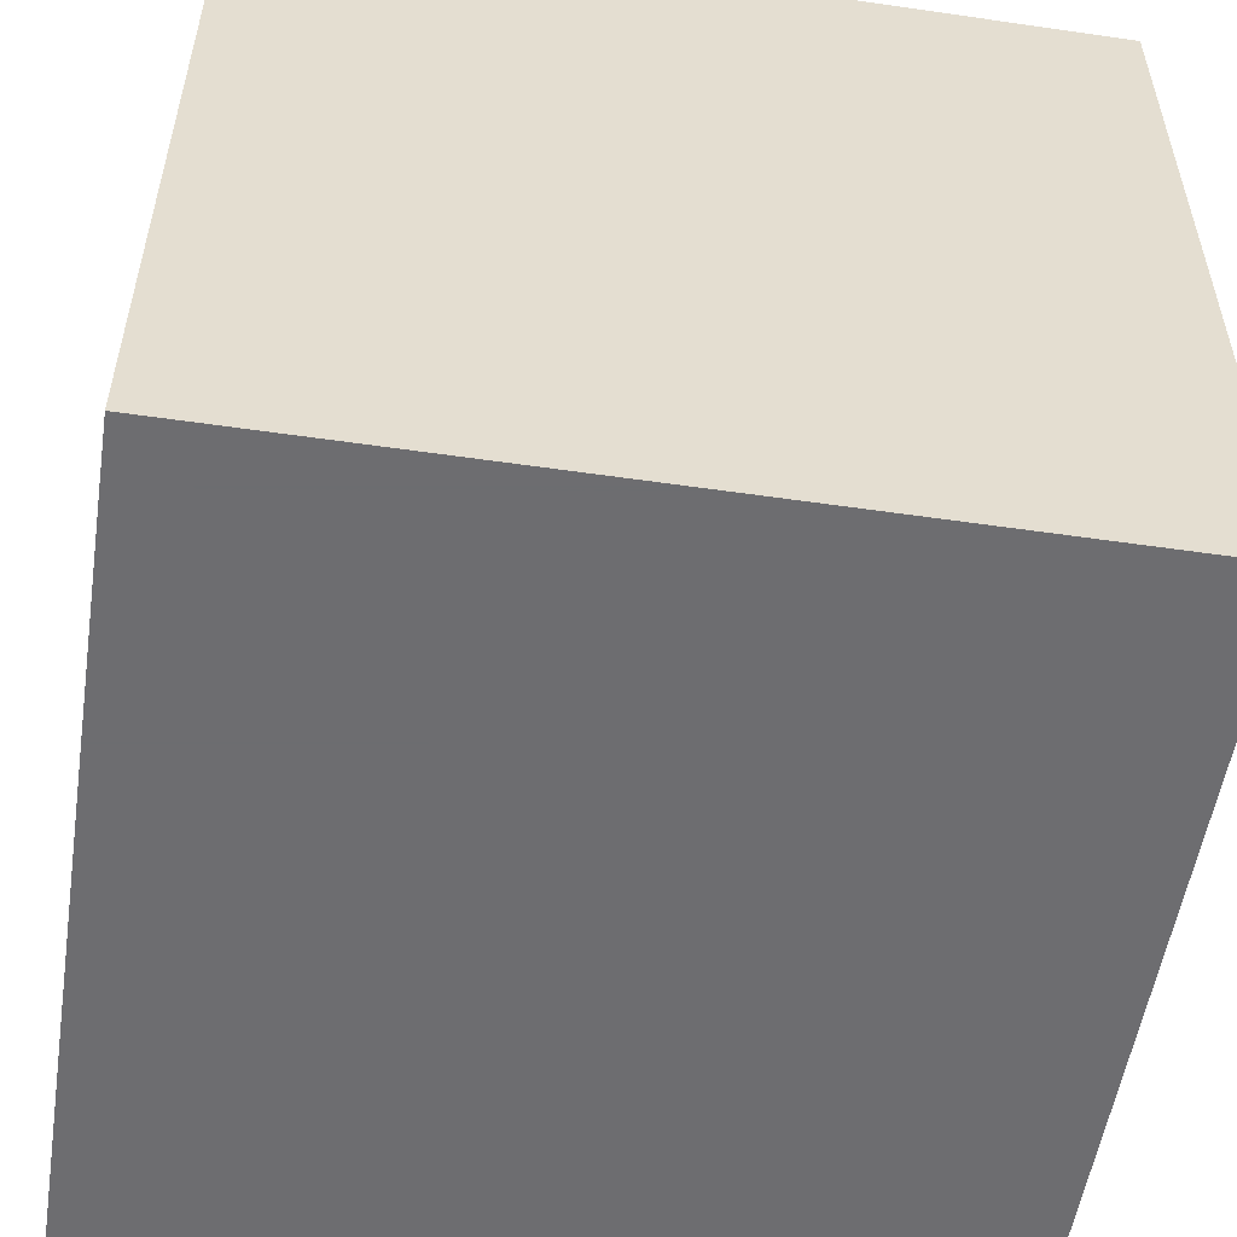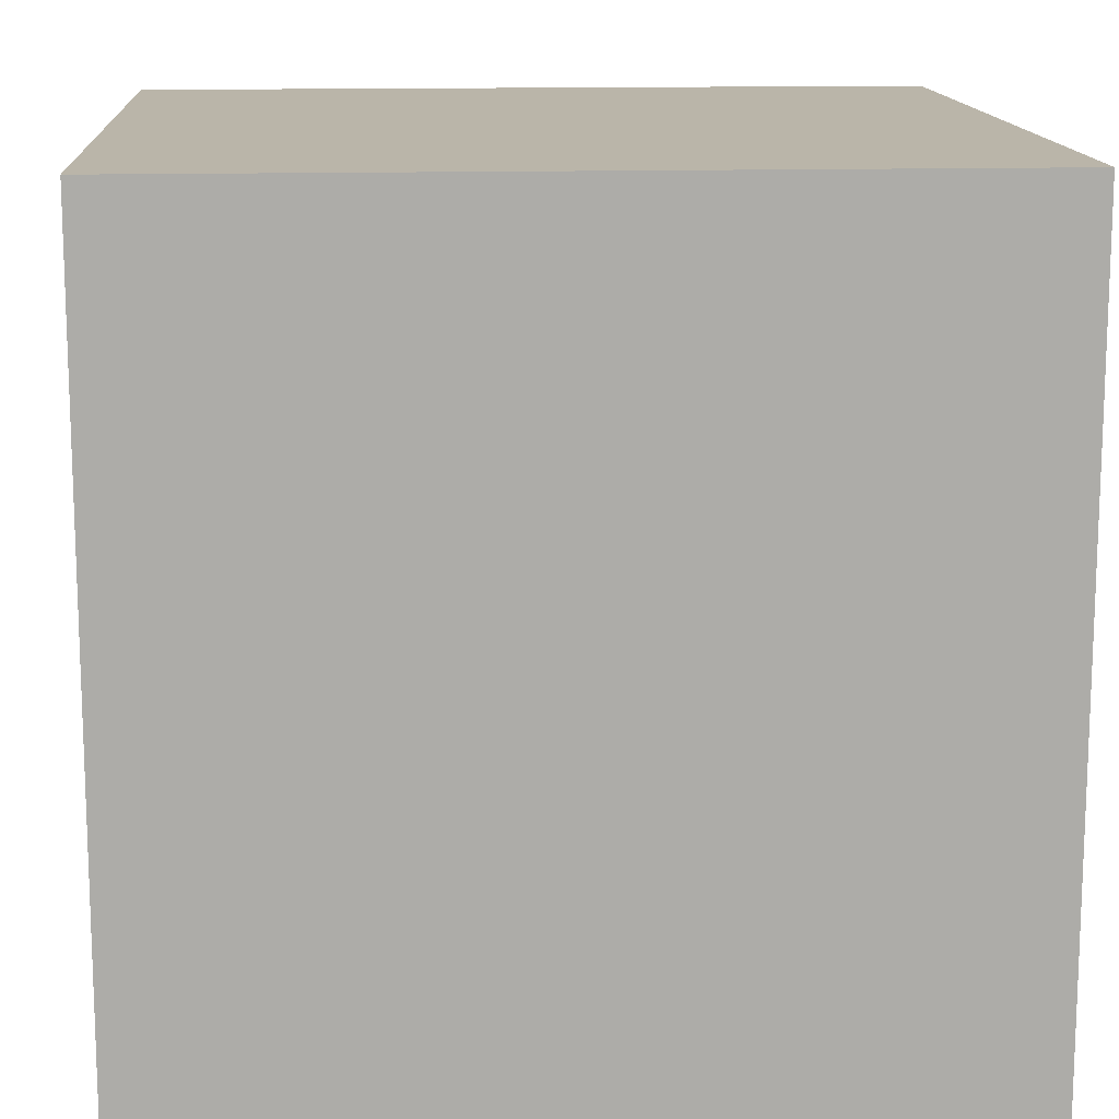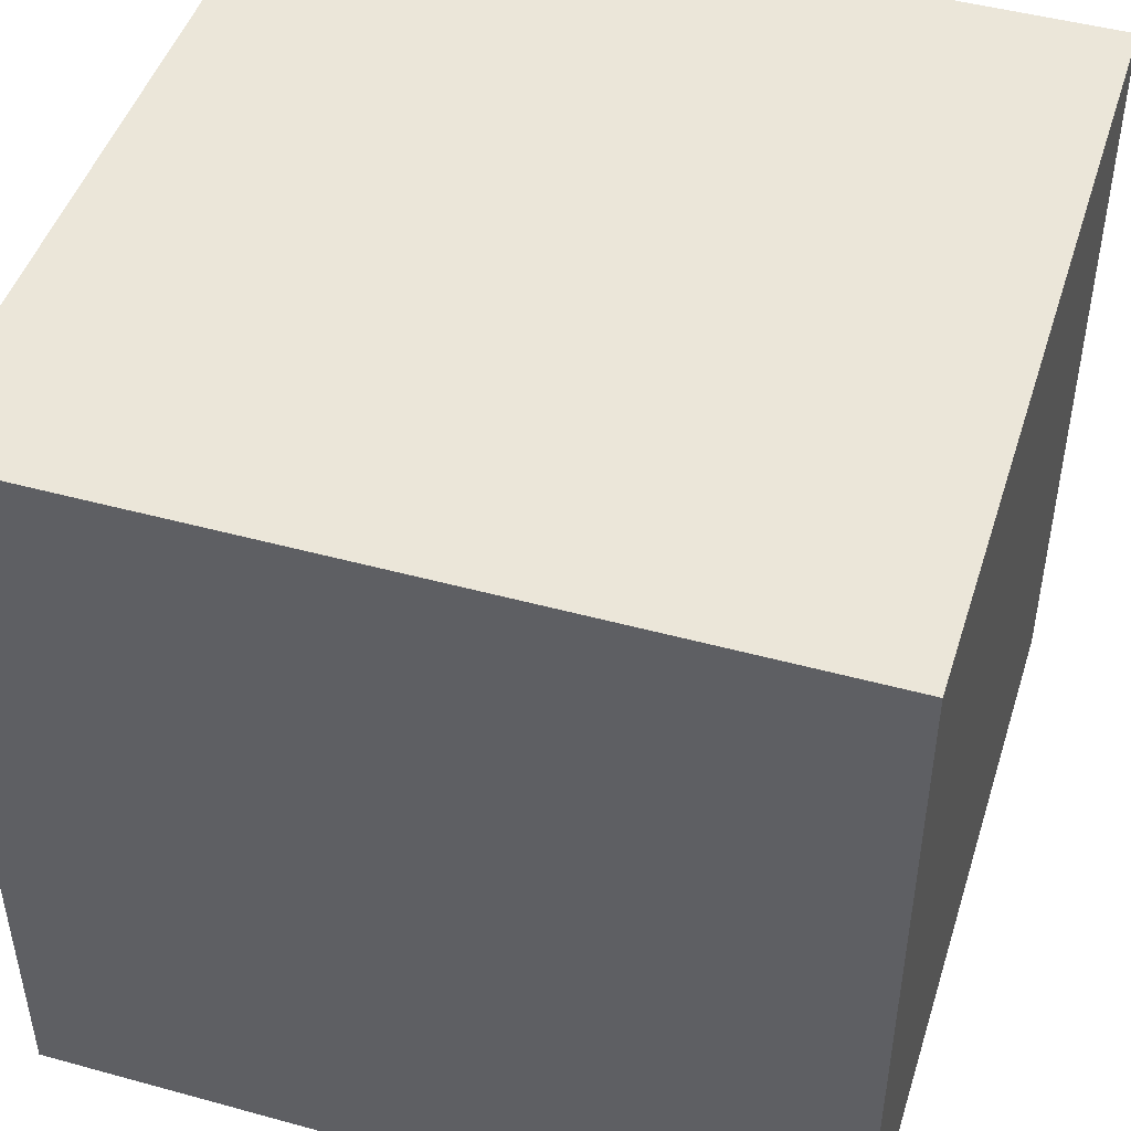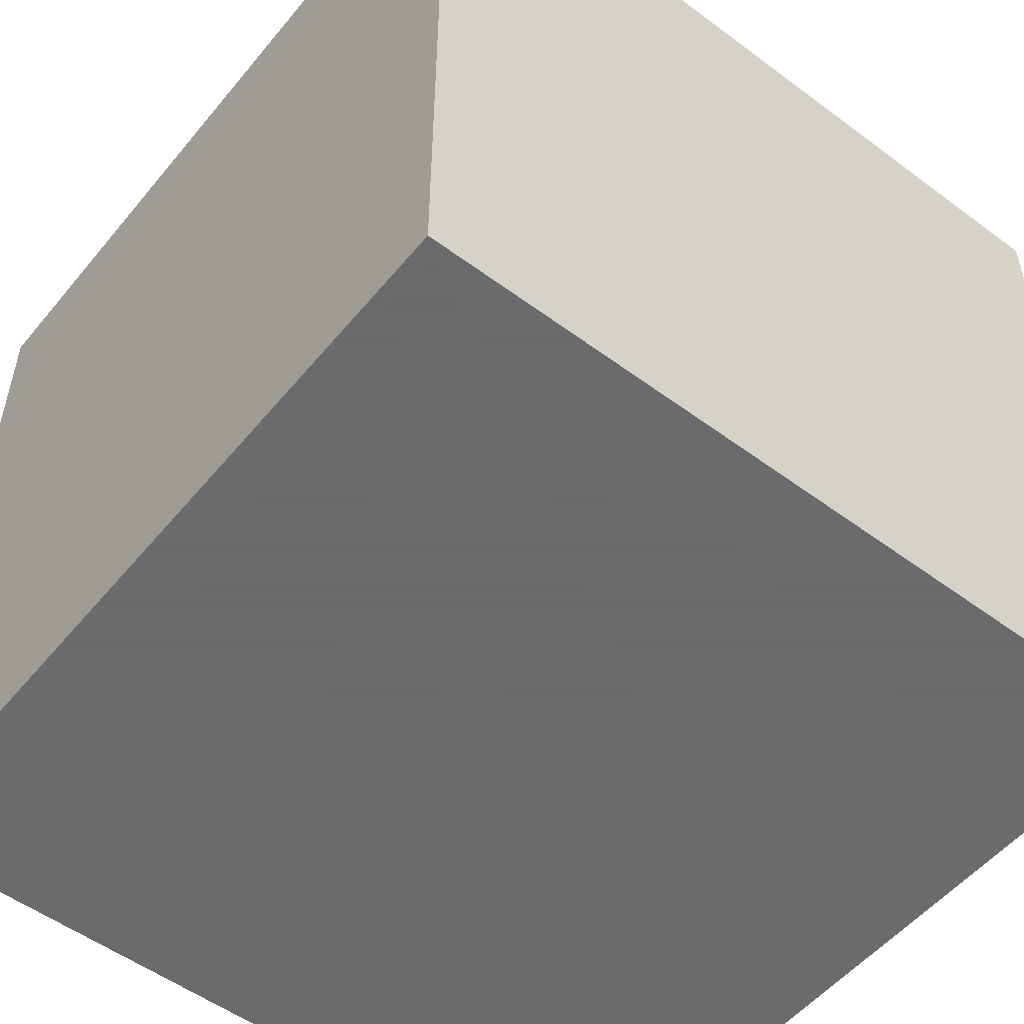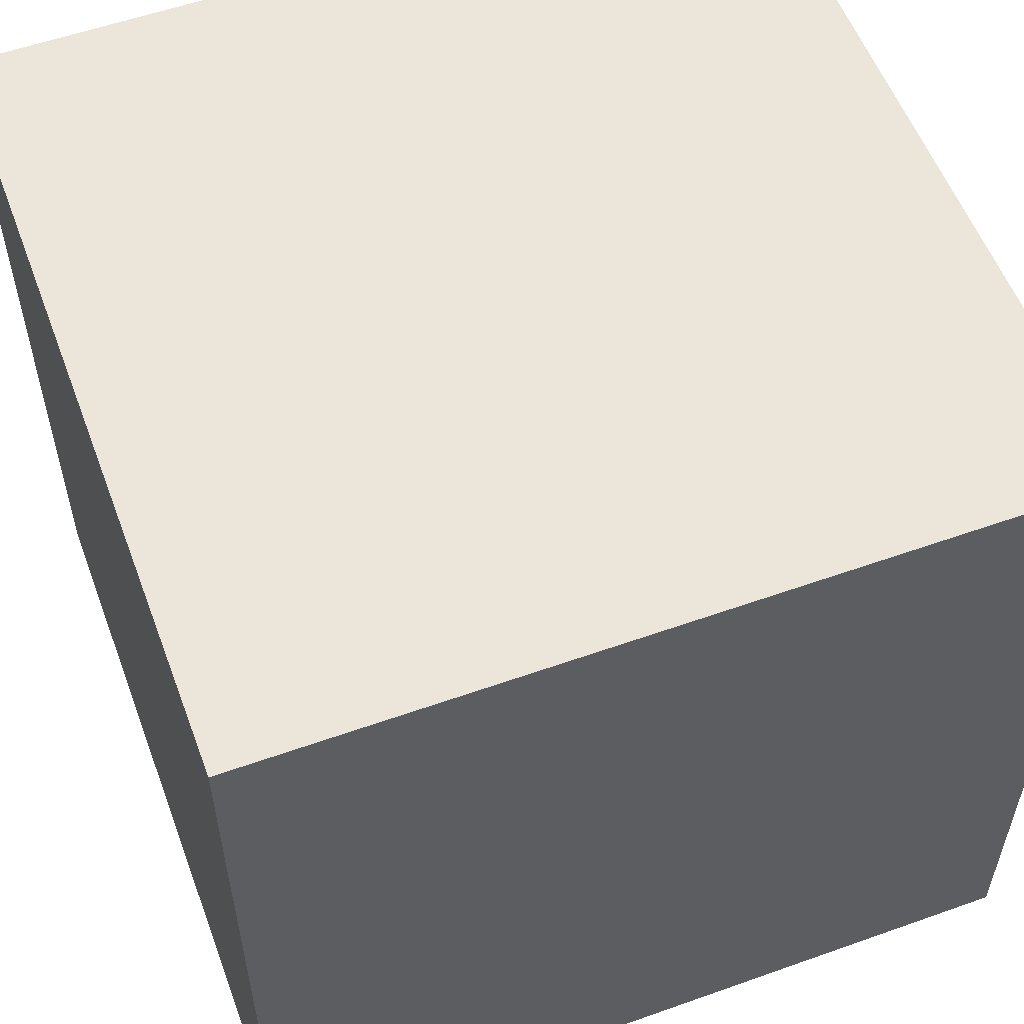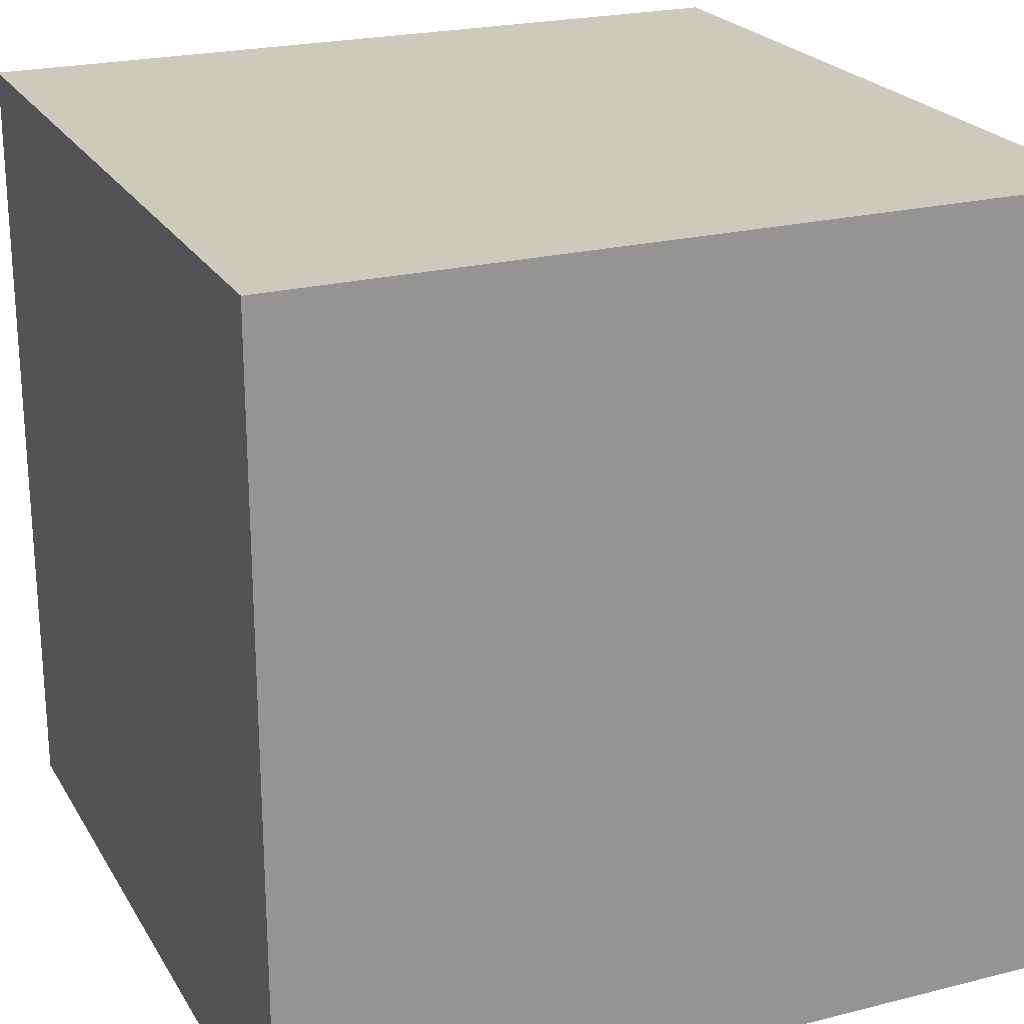
<metadata>
{"format":"obj","ext":"obj","renderer":"f3d","projection":"perspective","resolution":1024,"background":"white","views":[{"elev":-54.1,"azim":-8.8,"up":"+Z"},{"elev":13.7,"azim":176.3,"up":"+Z"},{"elev":46.9,"azim":107.3,"up":"+Y"},{"elev":-53.2,"azim":141.5,"up":"+Z"},{"elev":56.3,"azim":-20.4,"up":"+Z"},{"elev":22.7,"azim":-113.4,"up":"+Z"}]}
</metadata>
<code>
v 1 1 -1
v 1 -1 -1
v -1 -1 -1
v -1 1 -1
v 1 1 1
v 1 -1 1
v -1 -1 1
v -1 1 1
f 5 1 4
f 5 4 8
f 3 7 8
f 3 8 4
f 2 6 3
f 6 7 3
f 1 5 2
f 5 6 2
f 5 8 6
f 8 7 6
f 1 2 3
f 1 3 4

</code>
